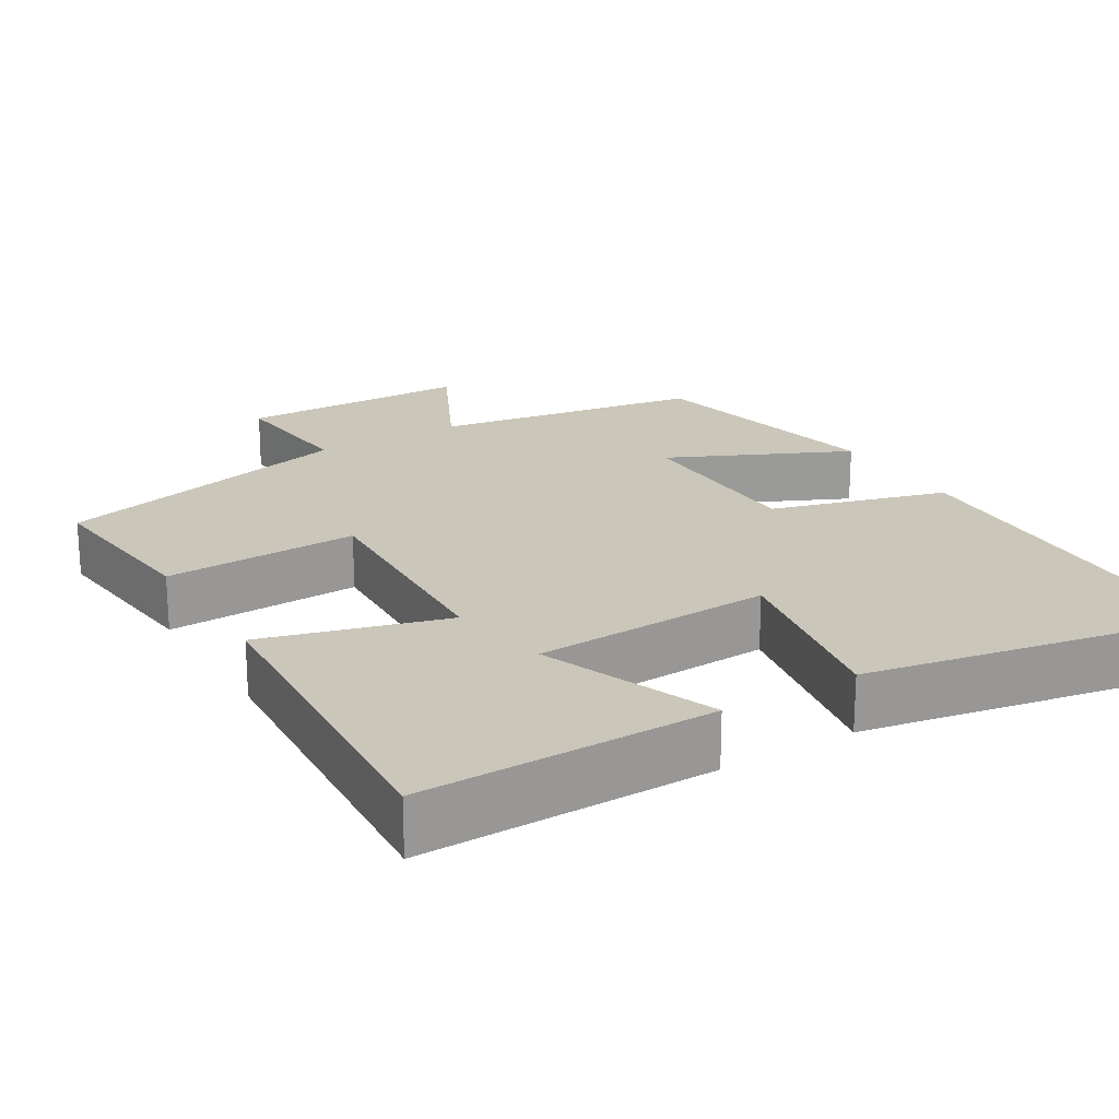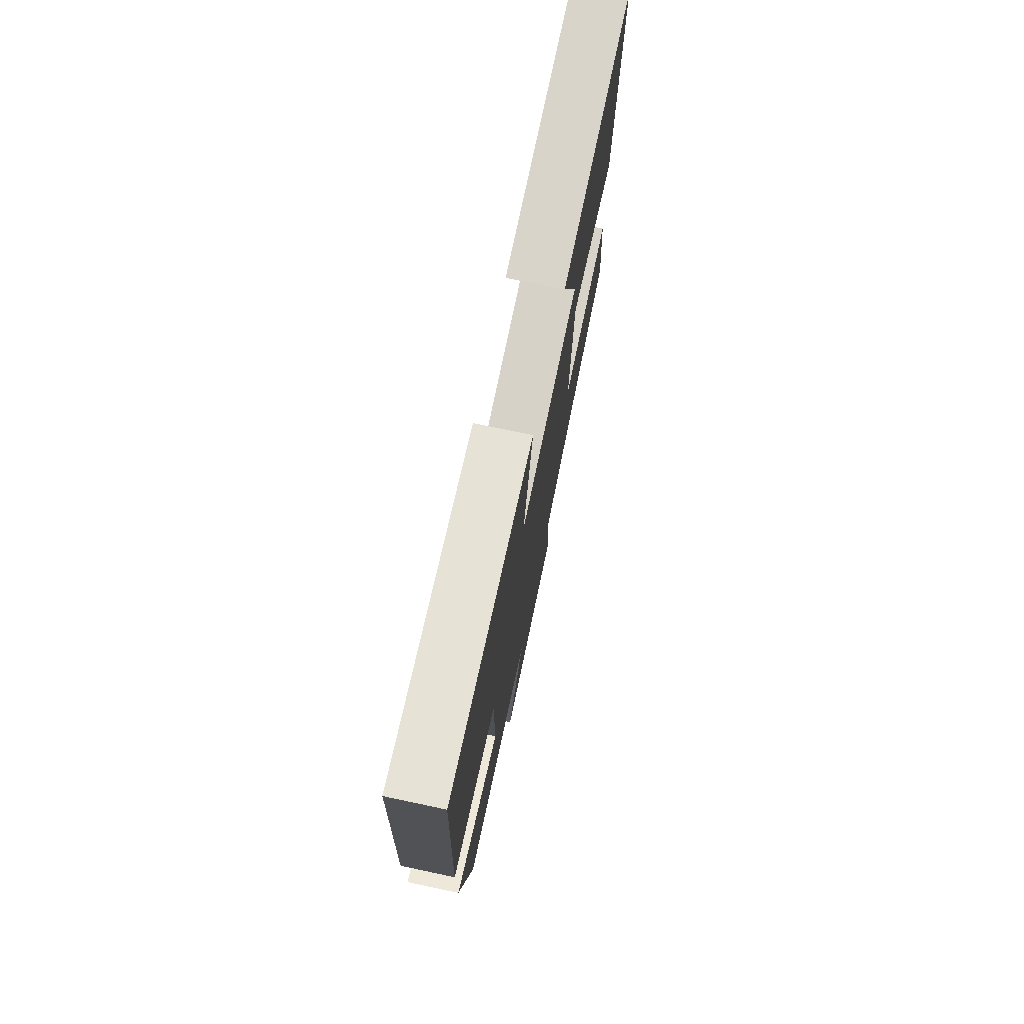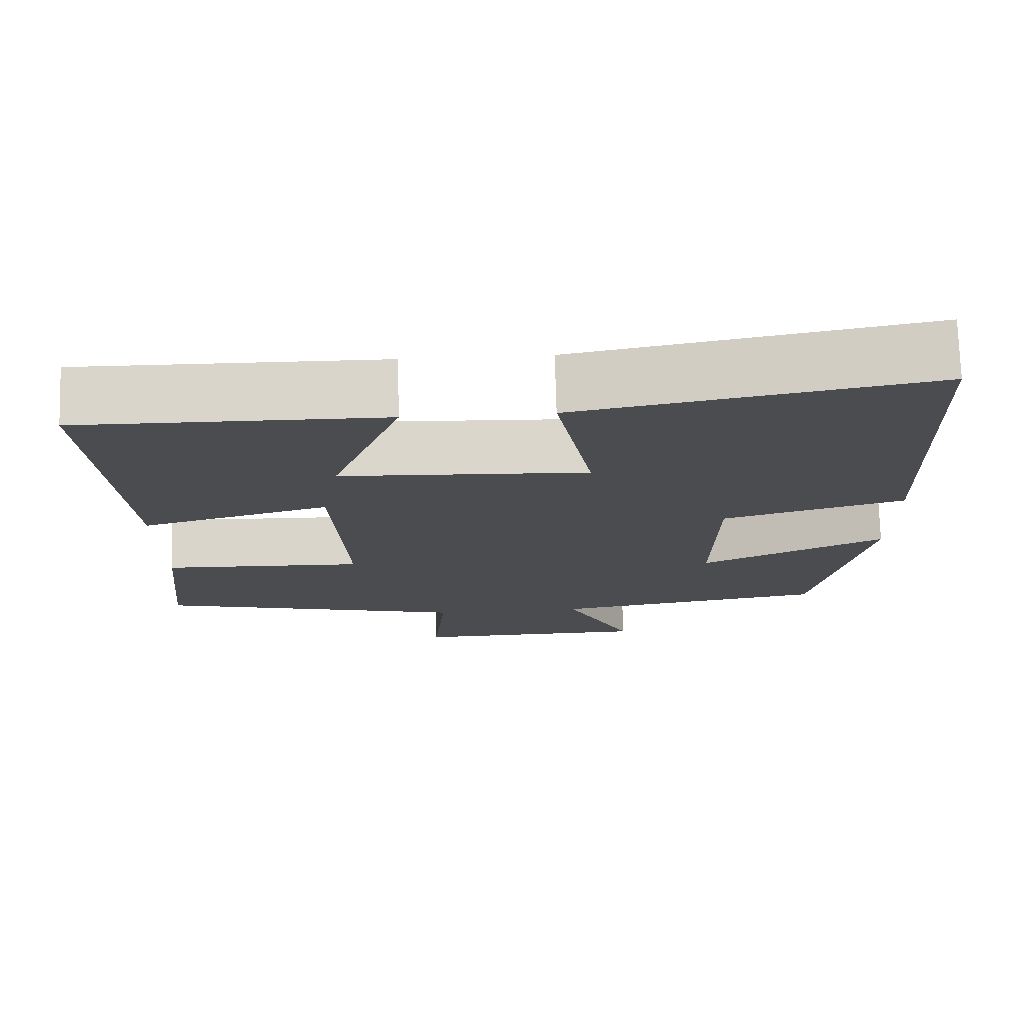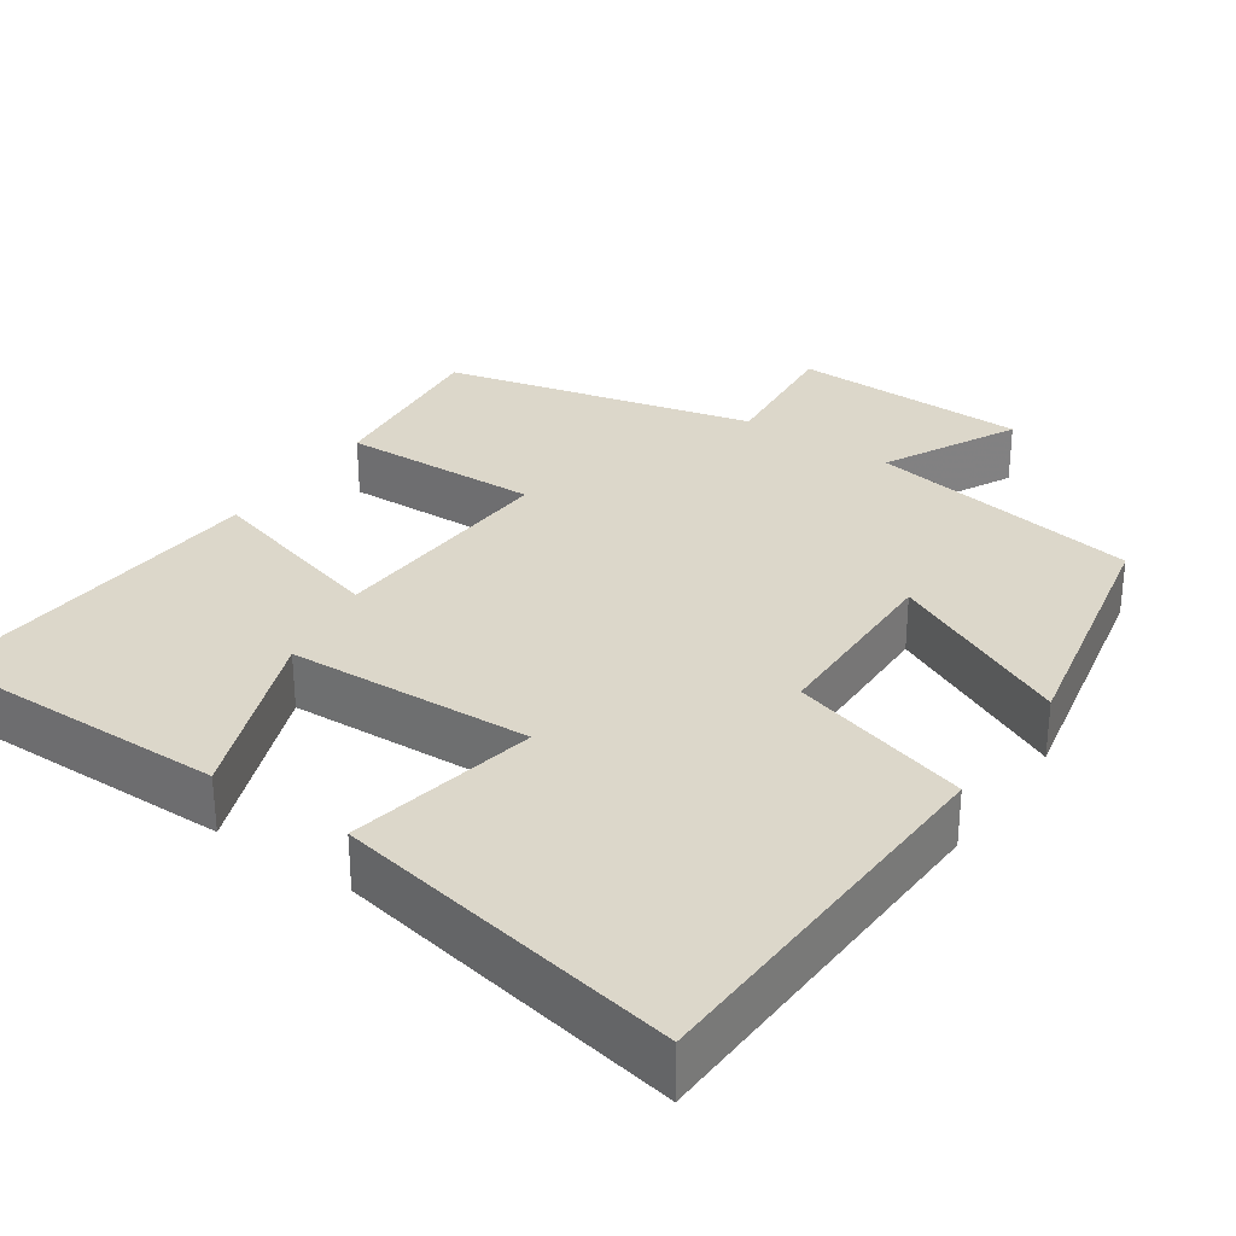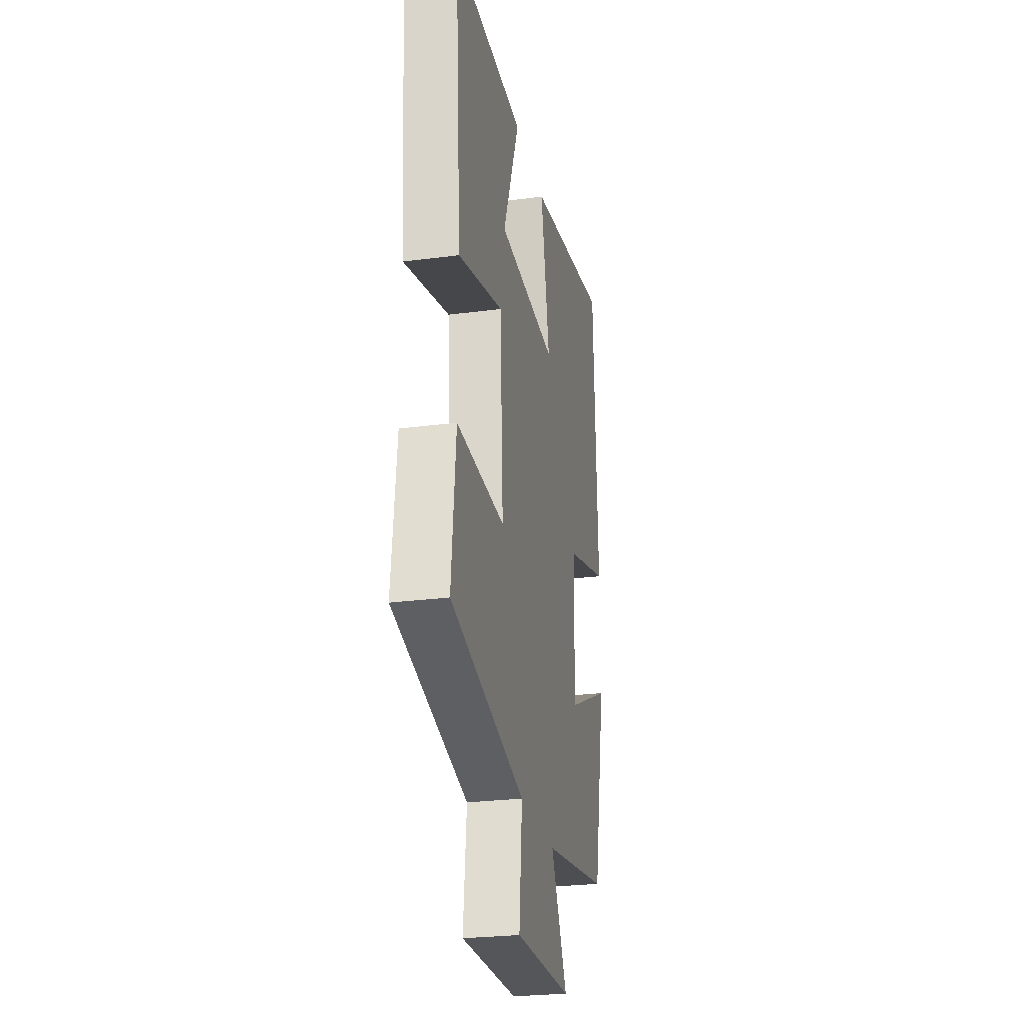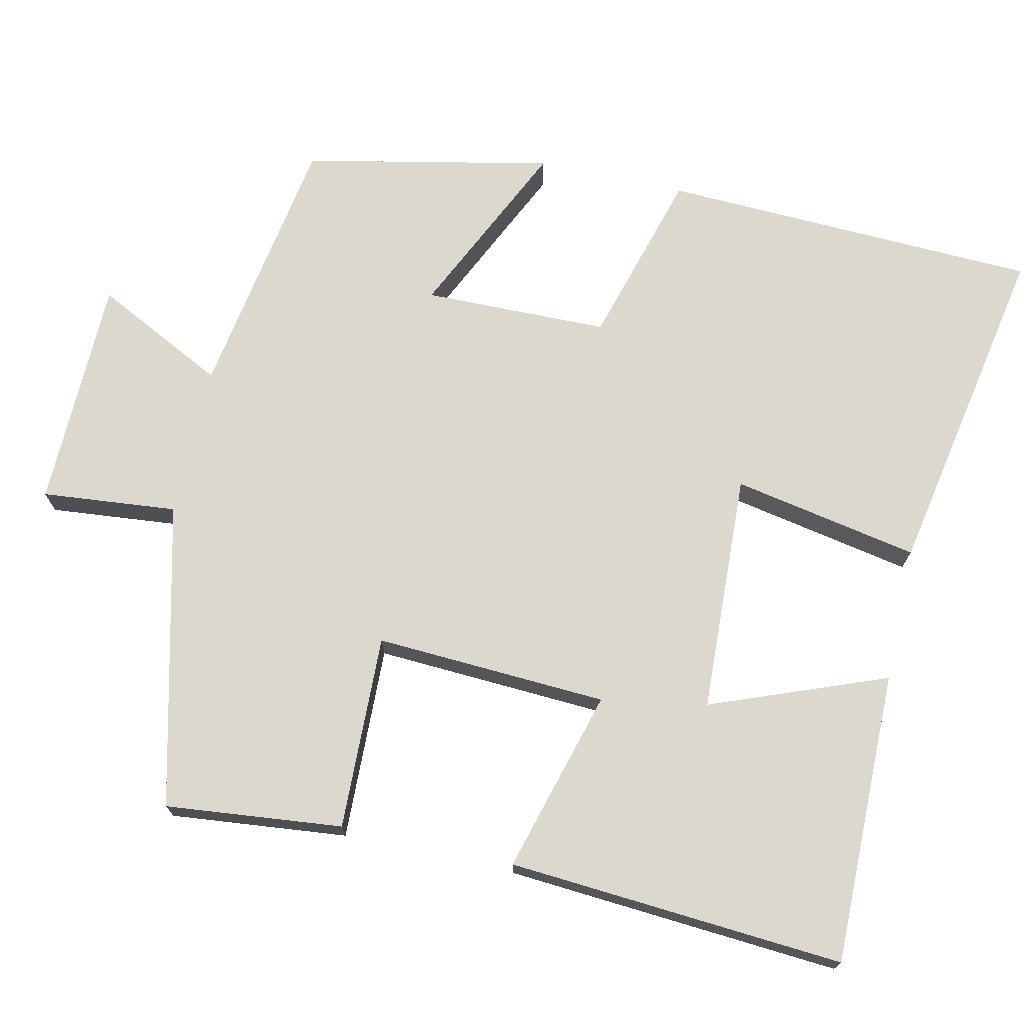
<metadata>
{"format":"obj","ext":"obj","renderer":"f3d","projection":"perspective","resolution":1024,"background":"white","views":[{"elev":21.2,"azim":-31.3,"up":"+Y"},{"elev":75.0,"azim":101.9,"up":"+Z"},{"elev":74.6,"azim":-1.6,"up":"+Z"},{"elev":30.7,"azim":34.5,"up":"+Y"},{"elev":-26.3,"azim":-78.3,"up":"+Z"},{"elev":72.1,"azim":-77.5,"up":"+Y"}]}
</metadata>
<code>
v -0.532 0.07 0.503
v -0.146 0.07 0.5
v -0.235 0.07 0.269
v 0.081 0.07 0.255
v 0.034 0.07 0.5
v 0.481 0.07 0.584
v 0.5 0.07 0.085
v 0.268 0.07 0.018
v 0.264 0.07 -0.226
v 0.5 0.07 -0.115
v 0.432 0.07 -0.442
v 0.078 0.07 -0.5
v 0.165 0.07 -0.672
v -0.141 0.07 -0.678
v -0.124 0.07 -0.5
v -0.524 0.07 -0.402
v -0.5 0.07 -0.169
v -0.243 0.07 -0.177
v -0.259 0.07 0.129
v -0.5 0.07 0.061
v -0.532 0 0.503
v -0.146 0 0.5
v -0.235 0 0.269
v 0.081 0 0.255
v 0.034 0 0.5
v 0.481 0 0.584
v 0.5 0 0.085
v 0.268 0 0.018
v 0.264 0 -0.226
v 0.5 0 -0.115
v 0.432 0 -0.442
v 0.078 0 -0.5
v 0.165 0 -0.672
v -0.141 0 -0.678
v -0.124 0 -0.5
v -0.524 0 -0.402
v -0.5 0 -0.169
v -0.243 0 -0.177
v -0.259 0 0.129
v -0.5 0 0.061
f 19 20 1
f 15 16 17 18
f 15 18 19
f 12 13 14 15
f 12 15 19
f 9 10 11 12
f 8 9 12 19
f 4 5 6 7
f 3 4 7 8
f 1 2 3
f 19 1 3
f 3 8 19
f 21 40 39
f 38 37 36 35
f 39 38 35
f 35 34 33 32
f 39 35 32
f 32 31 30 29
f 39 32 29 28
f 27 26 25 24
f 28 27 24 23
f 23 22 21
f 23 21 39
f 39 28 23
f 1 21 22 2
f 2 22 23 3
f 3 23 24 4
f 4 24 25 5
f 5 25 26 6
f 6 26 27 7
f 7 27 28 8
f 8 28 29 9
f 9 29 30 10
f 10 30 31 11
f 11 31 32 12
f 12 32 33 13
f 13 33 34 14
f 14 34 35 15
f 15 35 36 16
f 16 36 37 17
f 17 37 38 18
f 18 38 39 19
f 19 39 40 20
f 20 40 21 1

</code>
